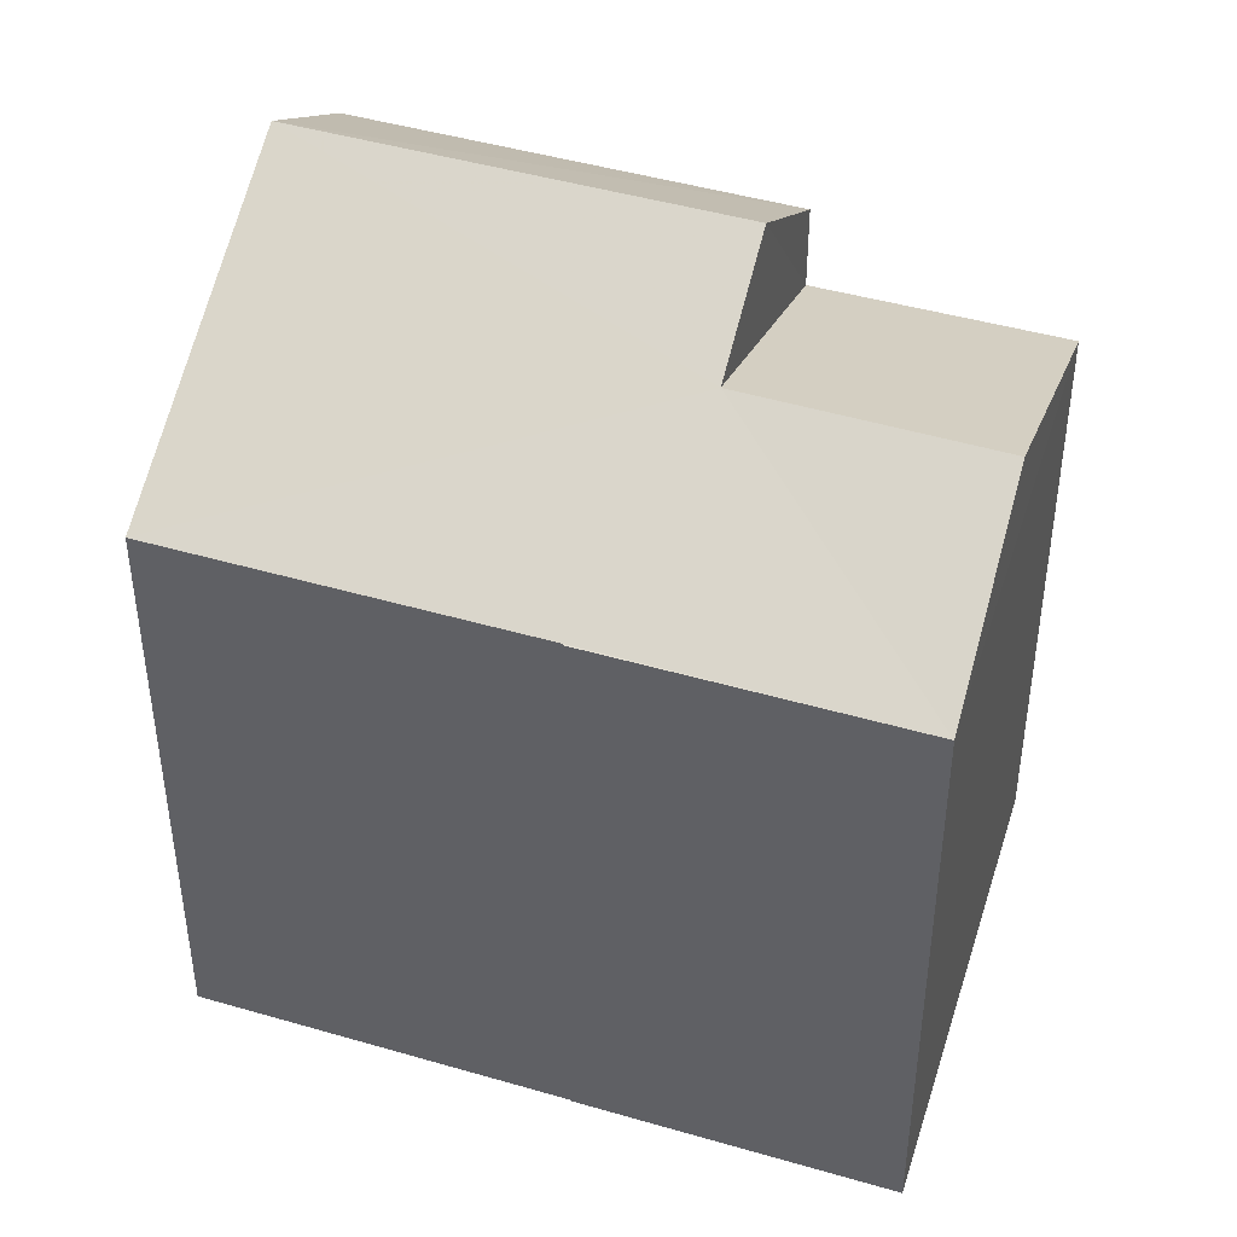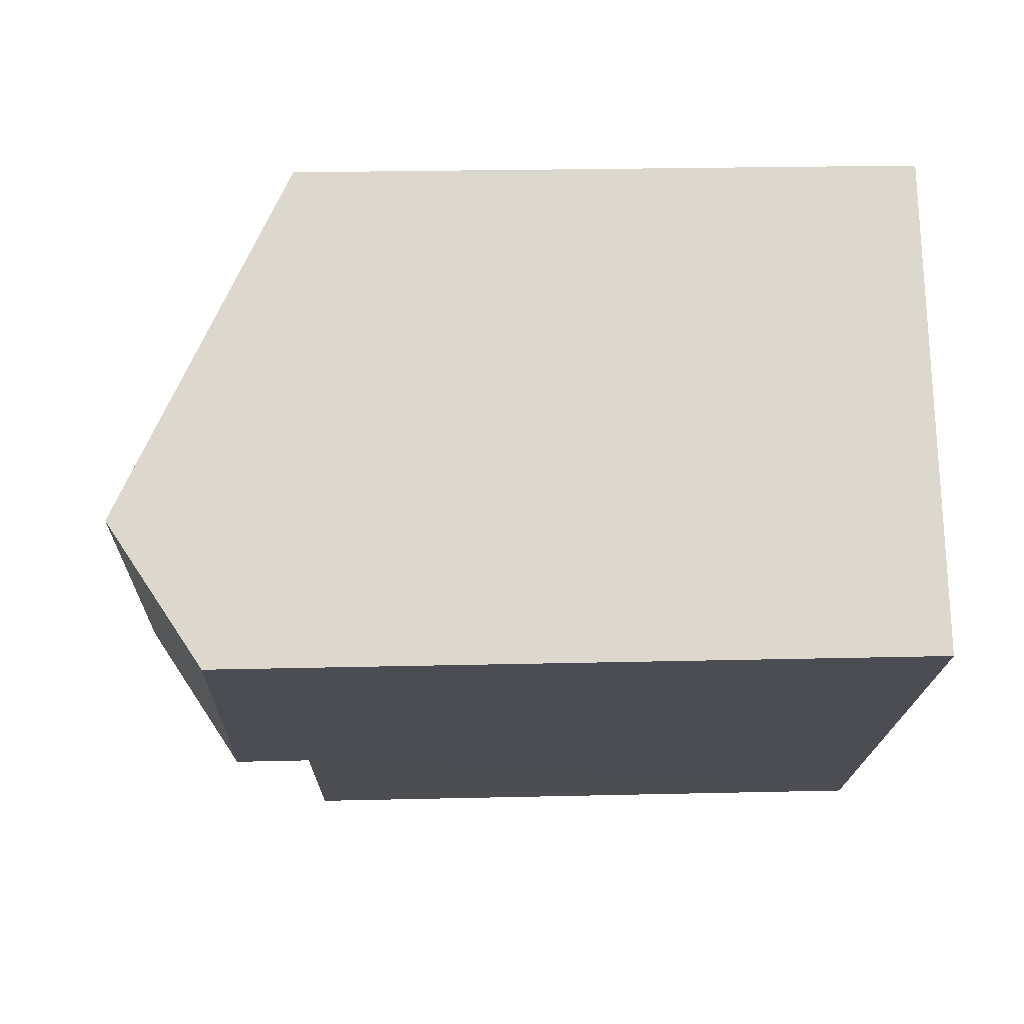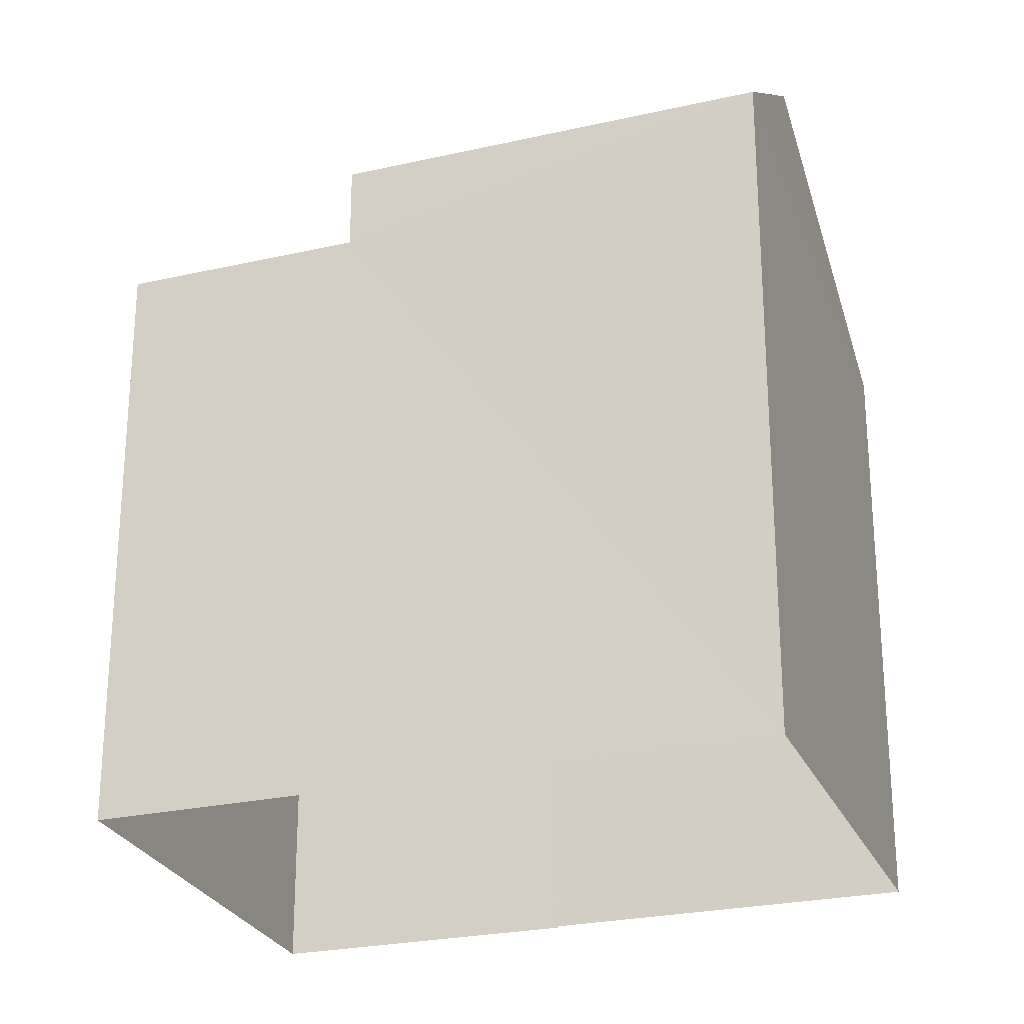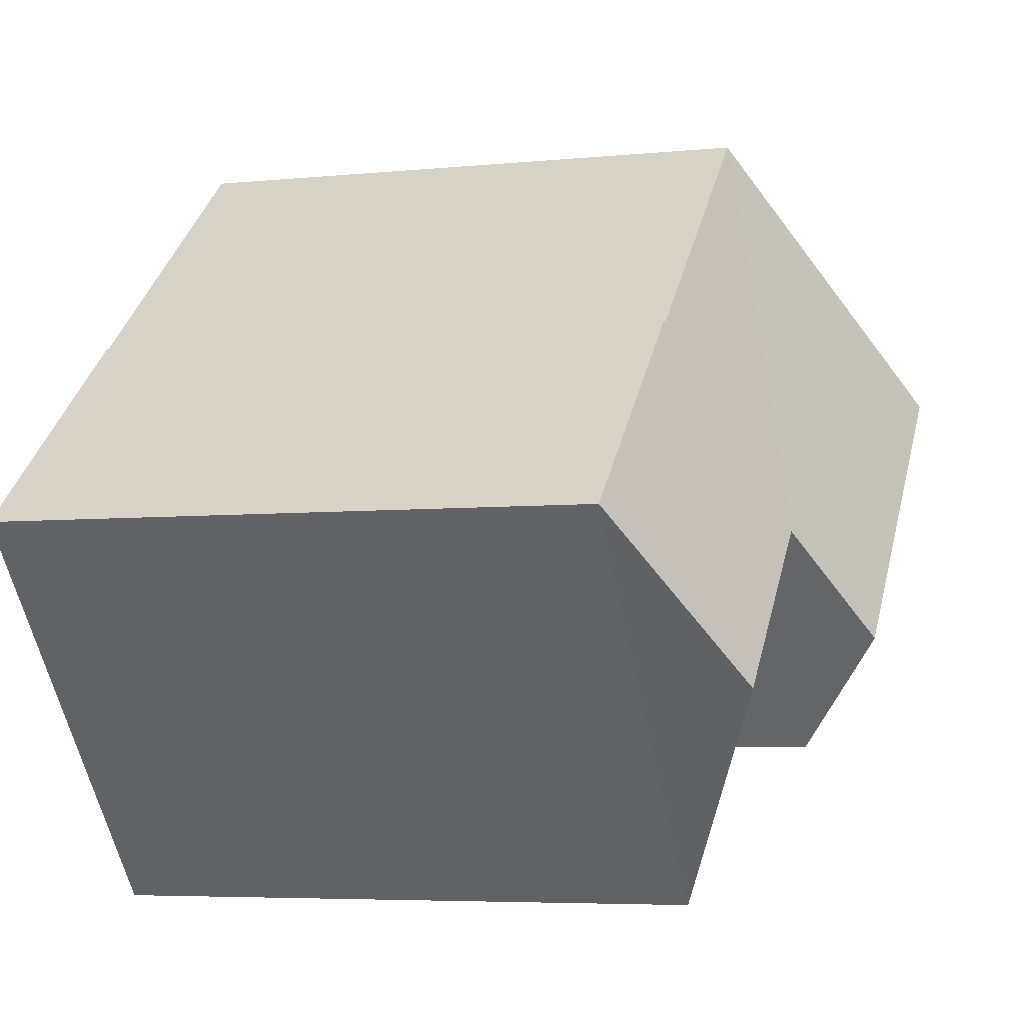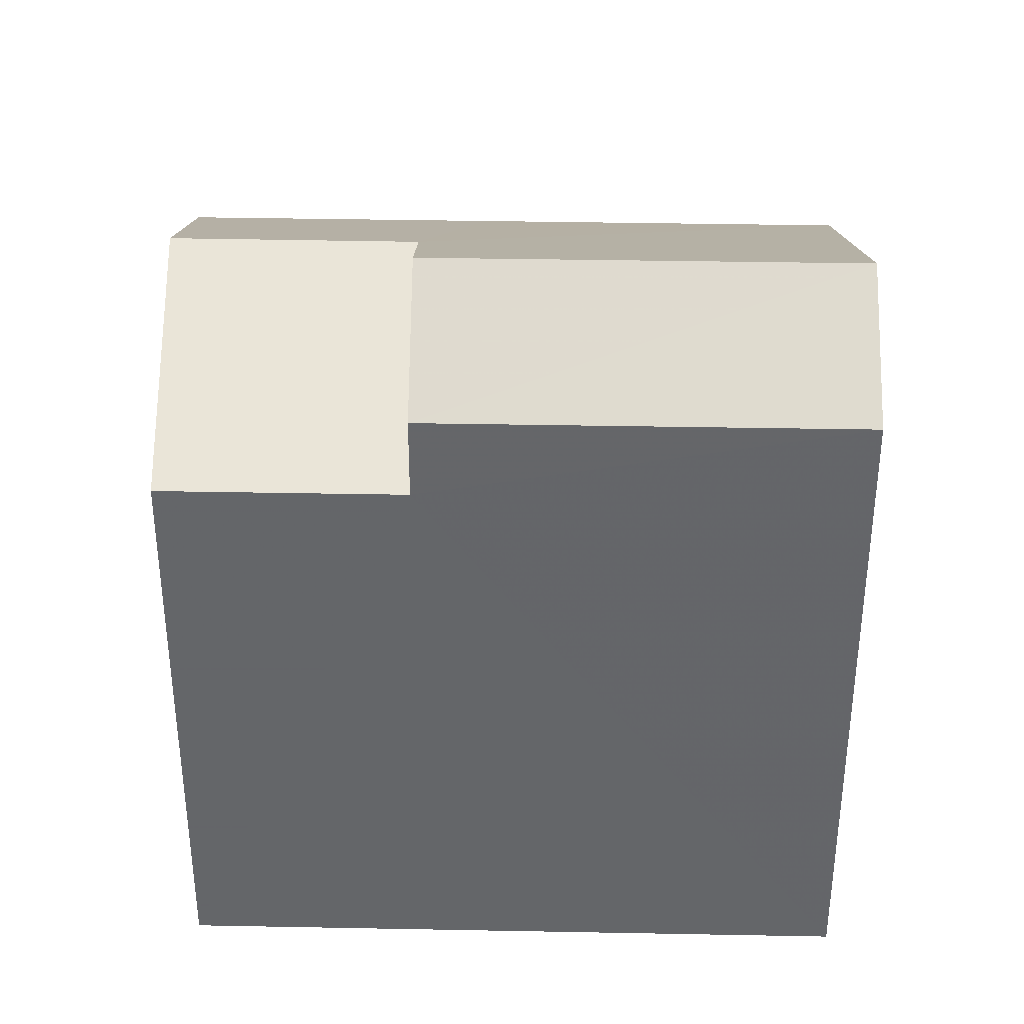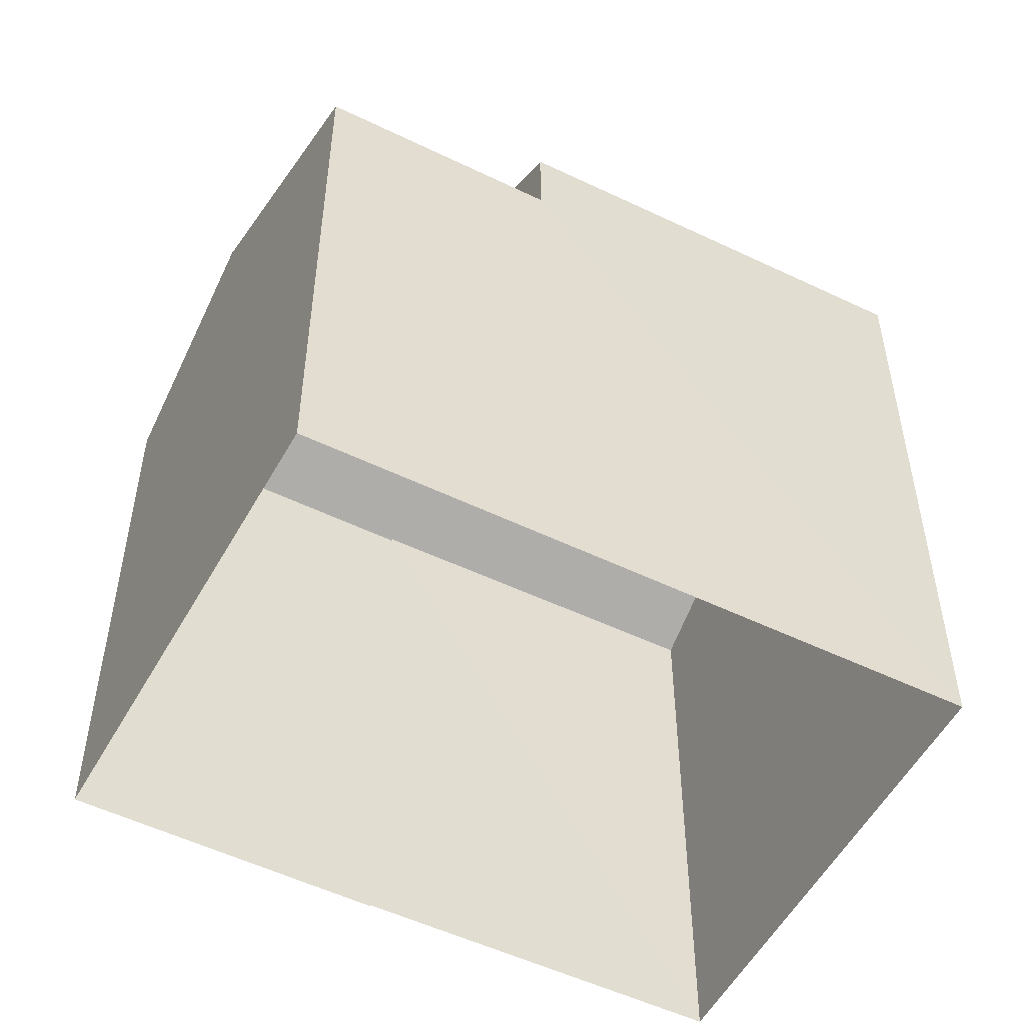
<metadata>
{"format":"obj","ext":"obj","renderer":"f3d","projection":"perspective","resolution":1024,"background":"white","views":[{"elev":45.1,"azim":-121.5,"up":"+Z"},{"elev":23.5,"azim":87.7,"up":"+Y"},{"elev":-25.8,"azim":59.8,"up":"+Z"},{"elev":-5.6,"azim":-72.7,"up":"+Y"},{"elev":38.2,"azim":41.3,"up":"+Z"},{"elev":-53.3,"azim":12.8,"up":"+Z"}]}
</metadata>
<code>
v -2.234e+05 -1.272e+05 18
v -2.234e+05 -1.272e+05 18
v -2.234e+05 -1.272e+05 18
v -2.234e+05 -1.272e+05 18
v -2.234e+05 -1.272e+05 18
v -2.234e+05 -1.272e+05 18
v -2.234e+05 -1.272e+05 26.11
v -2.234e+05 -1.272e+05 26.12
v -2.234e+05 -1.272e+05 25.42
v -2.234e+05 -1.272e+05 24.31
v -2.234e+05 -1.272e+05 25.41
v -2.234e+05 -1.272e+05 24.3
v -2.234e+05 -1.272e+05 24.31
v -2.234e+05 -1.272e+05 24.3
v -2.234e+05 -1.272e+05 25.18
v -2.234e+05 -1.272e+05 25.18
v -2.234e+05 -1.272e+05 24.3
v -2.234e+05 -1.272e+05 24.3
f 1 2 3
f 2 4 3
f 3 5 6
f 3 4 5
f 7 8 9
f 8 10 9
f 11 9 12
f 12 13 14
f 9 10 13
f 9 13 12
f 8 15 16
f 8 7 15
f 9 11 17
f 18 9 17
f 3 6 14
f 13 3 14
f 12 5 17
f 12 17 11
f 5 4 17
f 18 15 7
f 9 18 7
f 12 14 6
f 5 12 6
f 16 2 10
f 16 10 8
f 2 1 10
f 13 10 1
f 3 13 1
f 16 18 2
f 2 18 4
f 16 15 18
f 4 18 17

</code>
